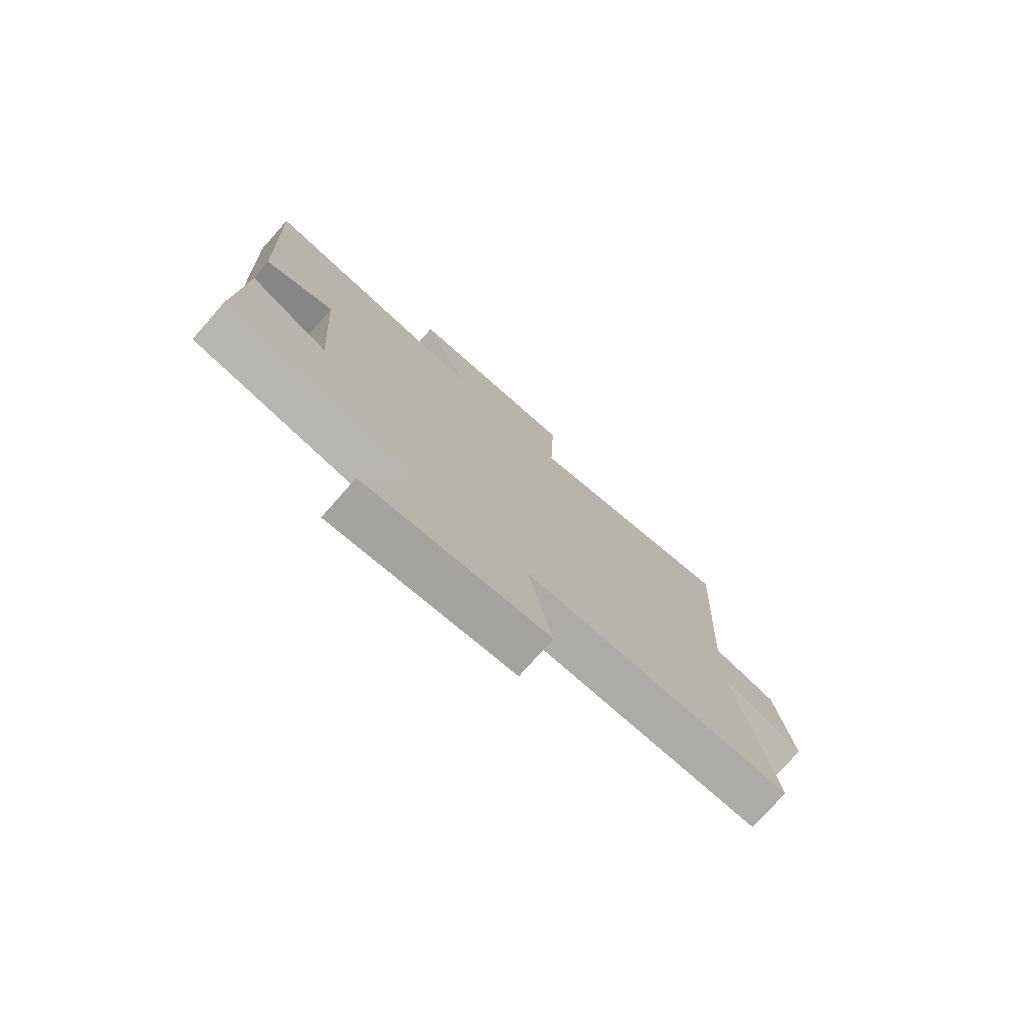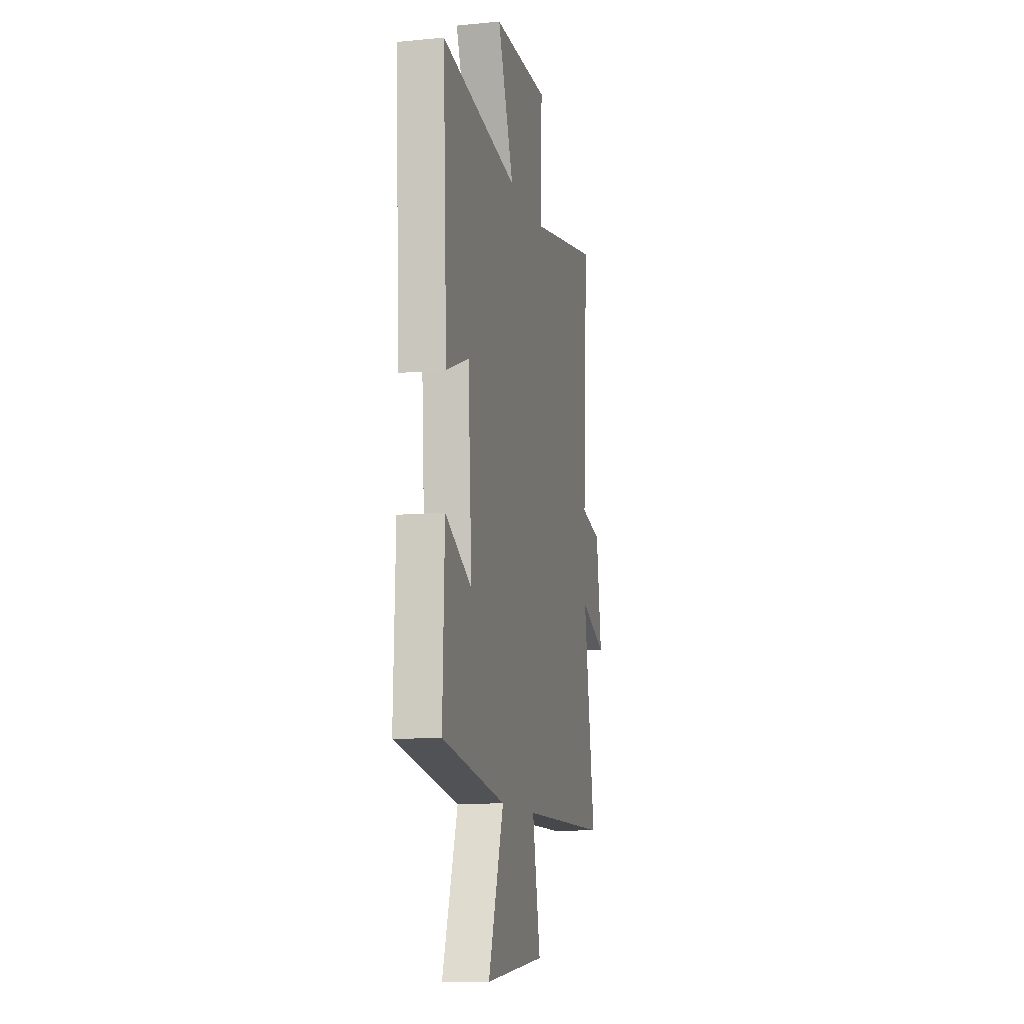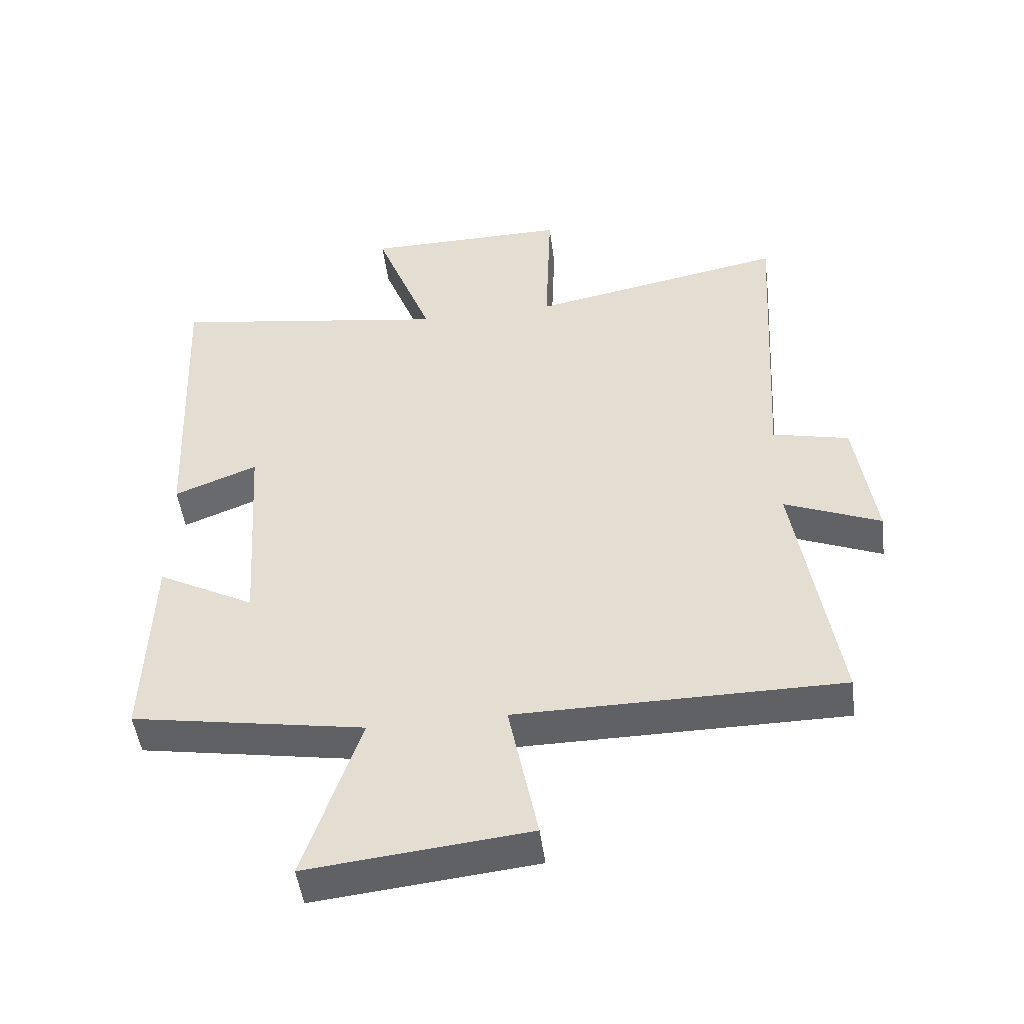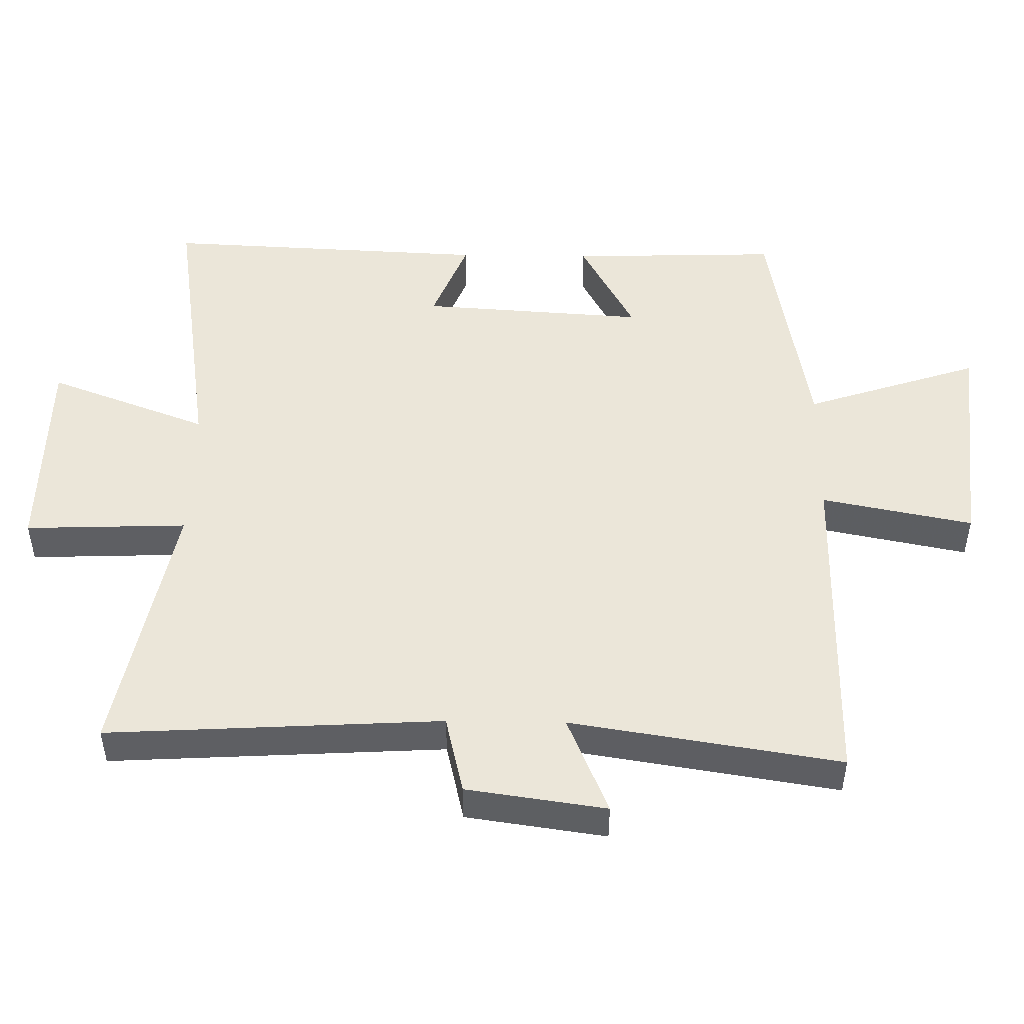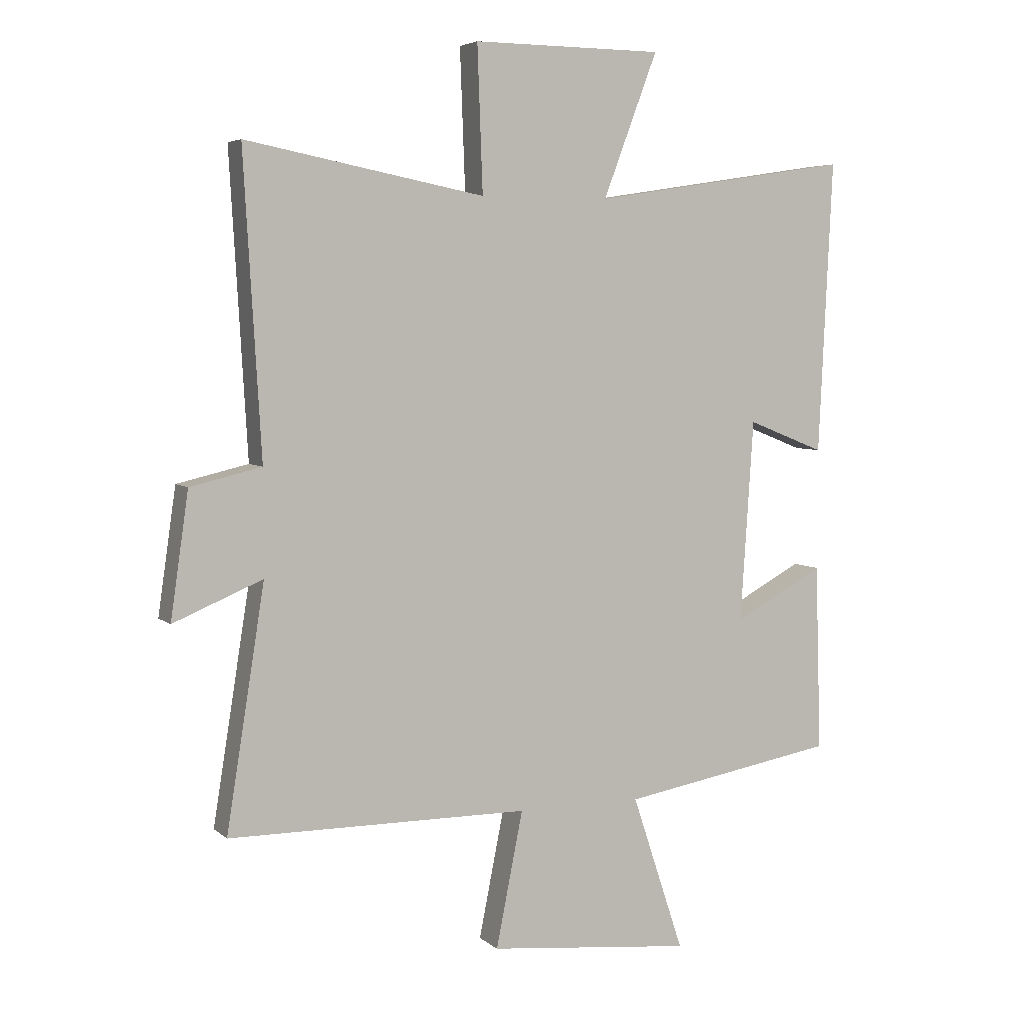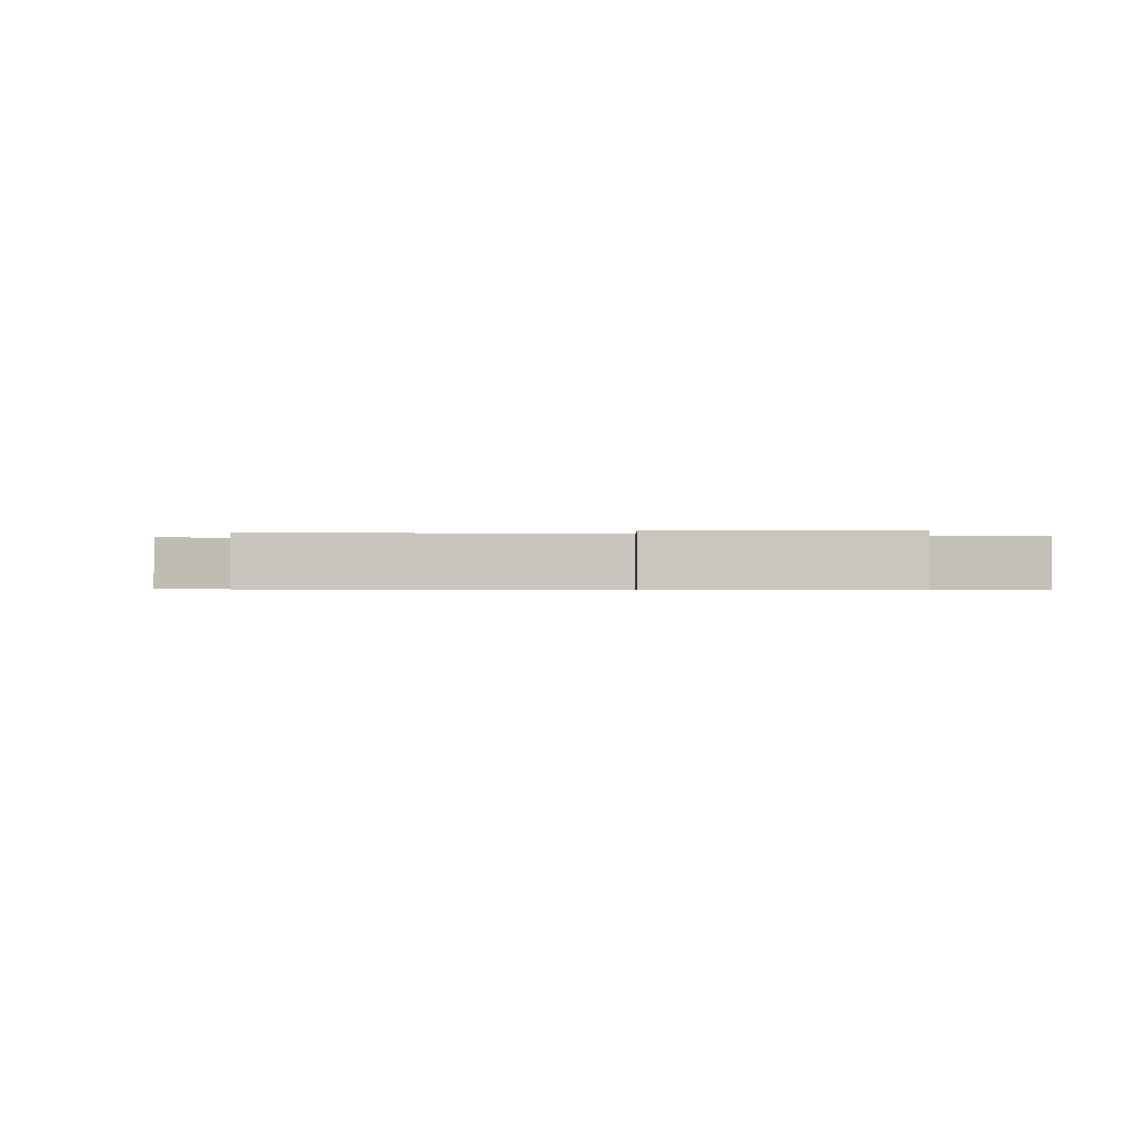
<metadata>
{"format":"obj","ext":"obj","renderer":"f3d","projection":"perspective","resolution":1024,"background":"white","views":[{"elev":-76.6,"azim":-41.5,"up":"+Z"},{"elev":-11.6,"azim":-77.0,"up":"+Z"},{"elev":-48.8,"azim":7.4,"up":"+Z"},{"elev":48.5,"azim":90.9,"up":"+Y"},{"elev":5.1,"azim":155.6,"up":"+Z"},{"elev":-0.4,"azim":169.8,"up":"+Y"}]}
</metadata>
<code>
v 0.529 0.07 0.577
v 0.5 0.07 0.079
v 0.619 0.07 0.051
v 0.649 0.07 -0.157
v 0.5 0.07 -0.095
v 0.564 0.07 -0.497
v 0.061 0.07 -0.5
v 0.106 0.07 -0.726
v -0.236 0.07 -0.762
v -0.149 0.07 -0.5
v -0.51 0.07 -0.438
v -0.5 0.07 -0.125
v -0.349 0.07 -0.206
v -0.371 0.07 0.13
v -0.5 0.07 0.079
v -0.523 0.07 0.567
v -0.088 0.07 0.5
v -0.179 0.07 0.74
v 0.139 0.07 0.742
v 0.13 0.07 0.5
v 0.529 0 0.577
v 0.5 0 0.079
v 0.619 0 0.051
v 0.649 0 -0.157
v 0.5 0 -0.095
v 0.564 0 -0.497
v 0.061 0 -0.5
v 0.106 0 -0.726
v -0.236 0 -0.762
v -0.149 0 -0.5
v -0.51 0 -0.438
v -0.5 0 -0.125
v -0.349 0 -0.206
v -0.371 0 0.13
v -0.5 0 0.079
v -0.523 0 0.567
v -0.088 0 0.5
v -0.179 0 0.74
v 0.139 0 0.742
v 0.13 0 0.5
f 17 18 19 20
f 14 15 16 17
f 13 14 17 20
f 10 11 12 13
f 10 13 20 1
f 7 8 9 10
f 5 6 7 10
f 2 3 4 5
f 2 5 10
f 1 2 10
f 40 39 38 37
f 37 36 35 34
f 40 37 34 33
f 33 32 31 30
f 21 40 33 30
f 30 29 28 27
f 30 27 26 25
f 25 24 23 22
f 30 25 22
f 30 22 21
f 1 21 22 2
f 2 22 23 3
f 3 23 24 4
f 4 24 25 5
f 5 25 26 6
f 6 26 27 7
f 7 27 28 8
f 8 28 29 9
f 9 29 30 10
f 10 30 31 11
f 11 31 32 12
f 12 32 33 13
f 13 33 34 14
f 14 34 35 15
f 15 35 36 16
f 16 36 37 17
f 17 37 38 18
f 18 38 39 19
f 19 39 40 20
f 20 40 21 1

</code>
